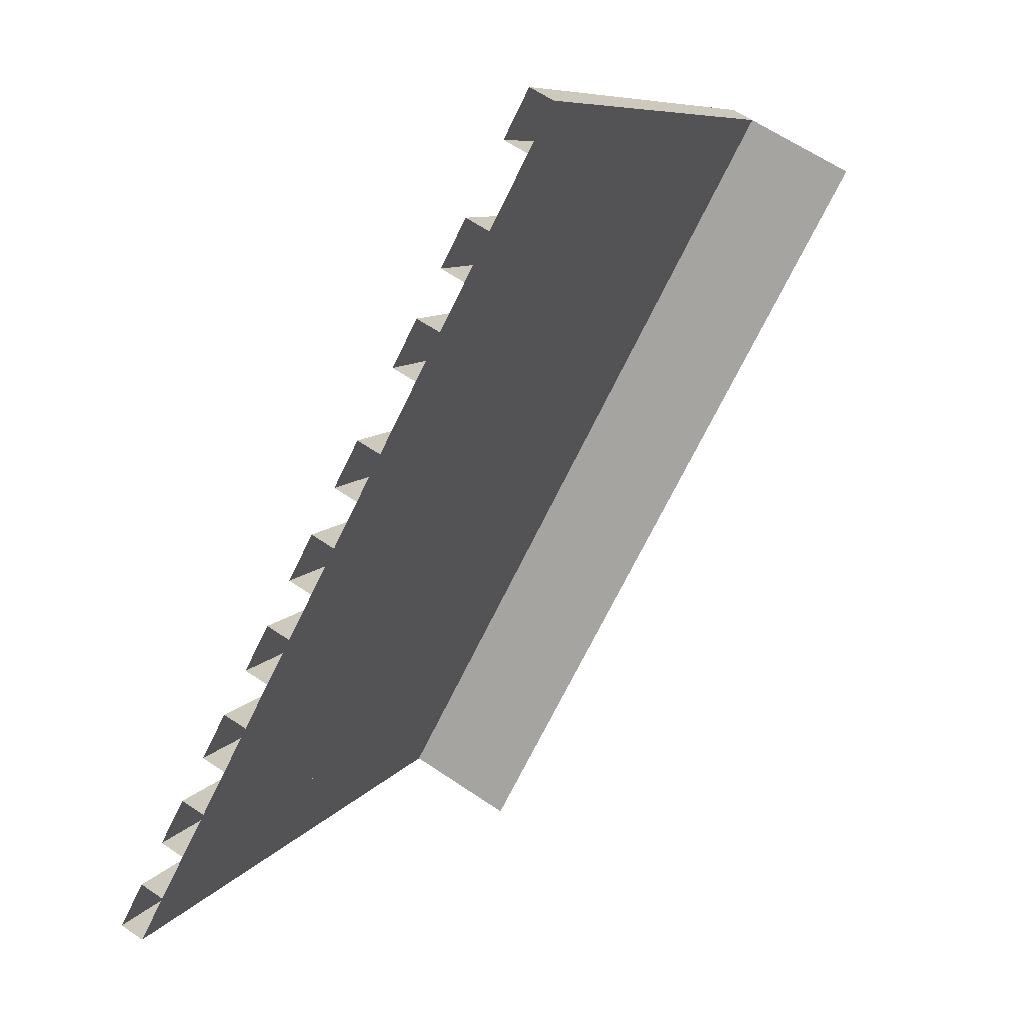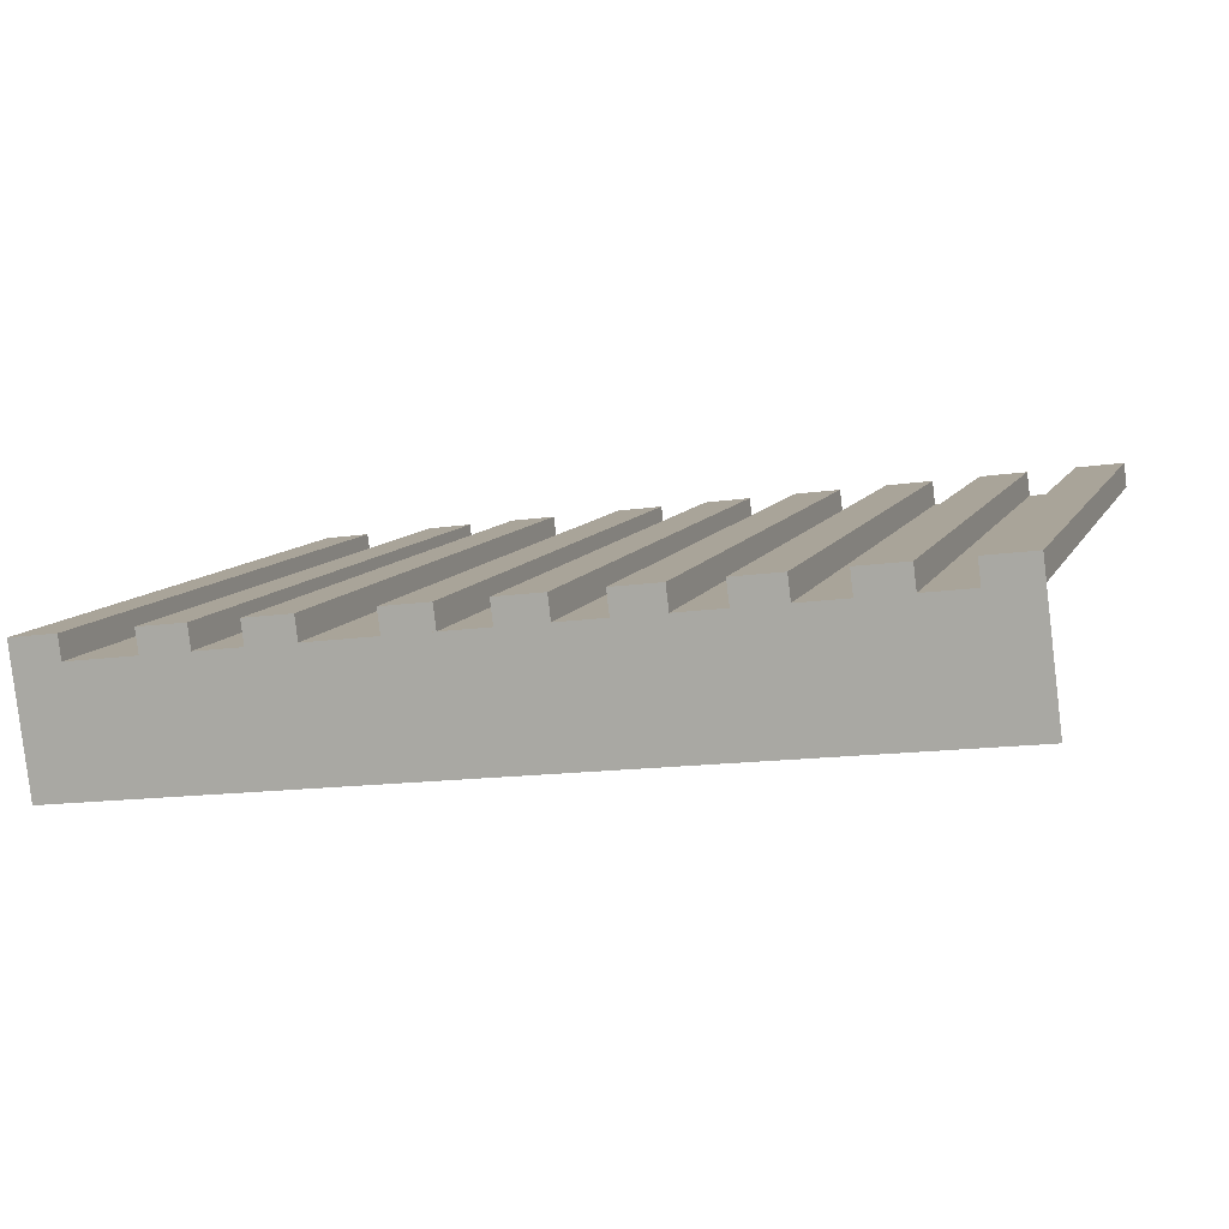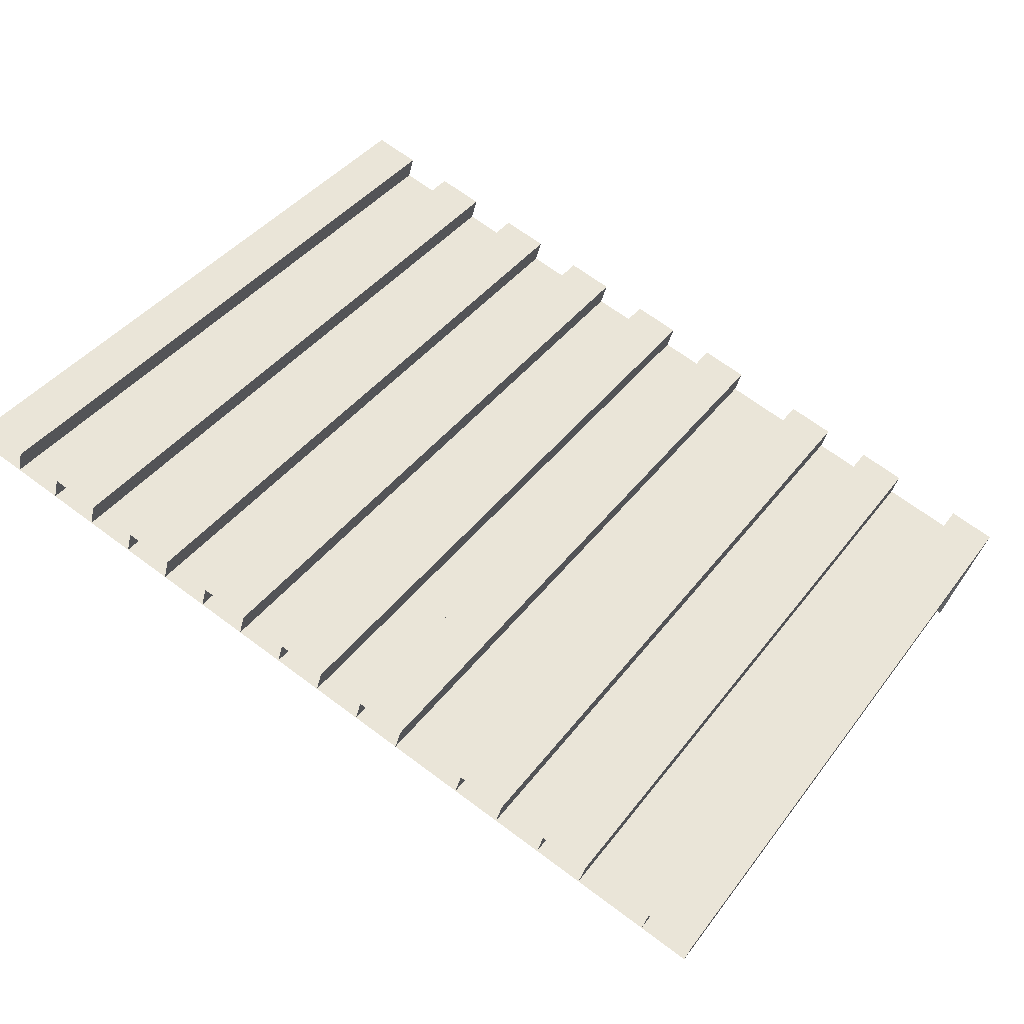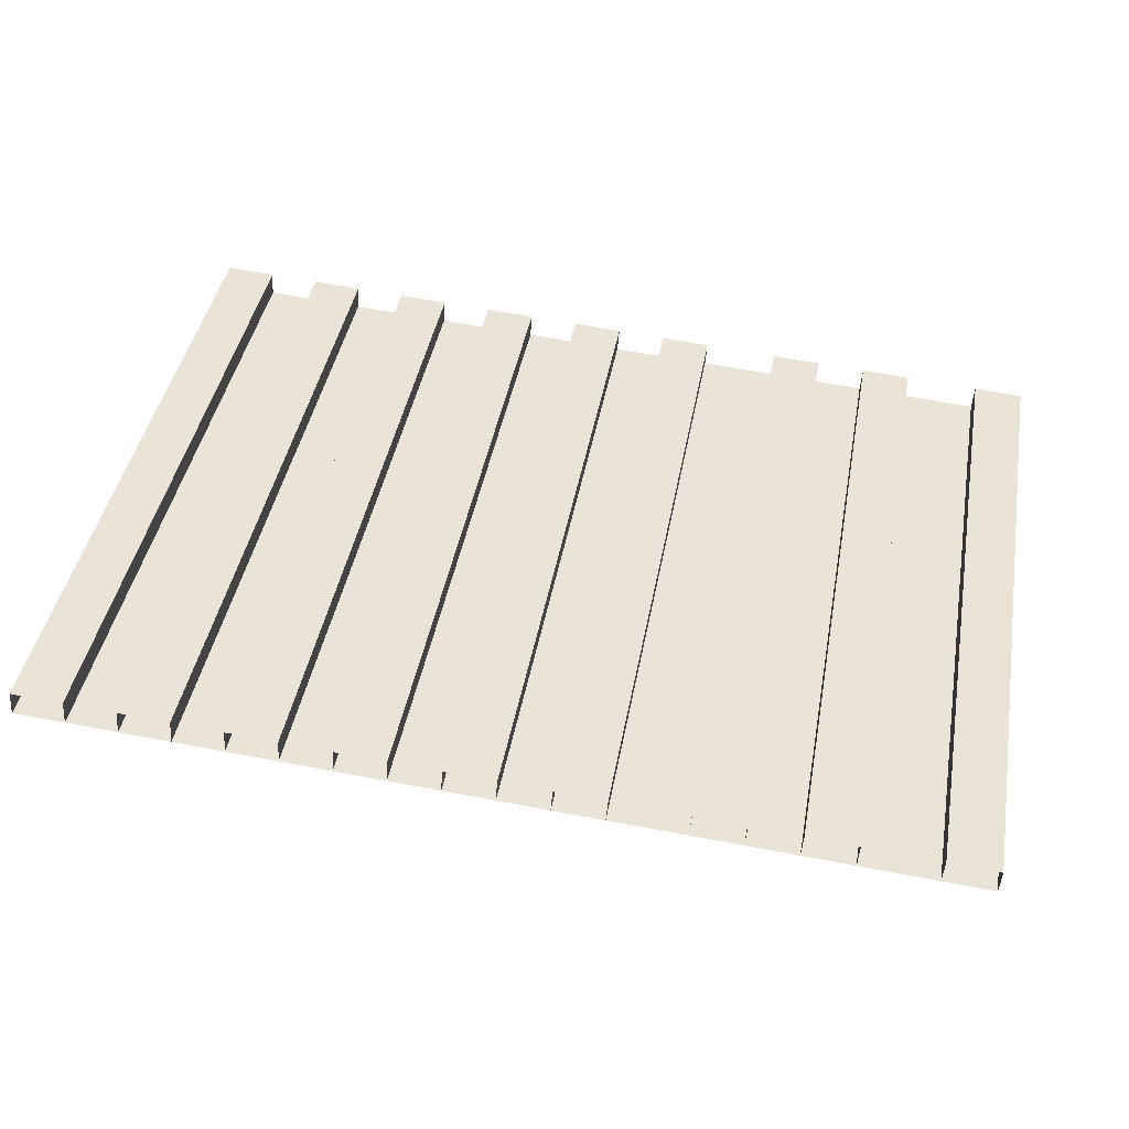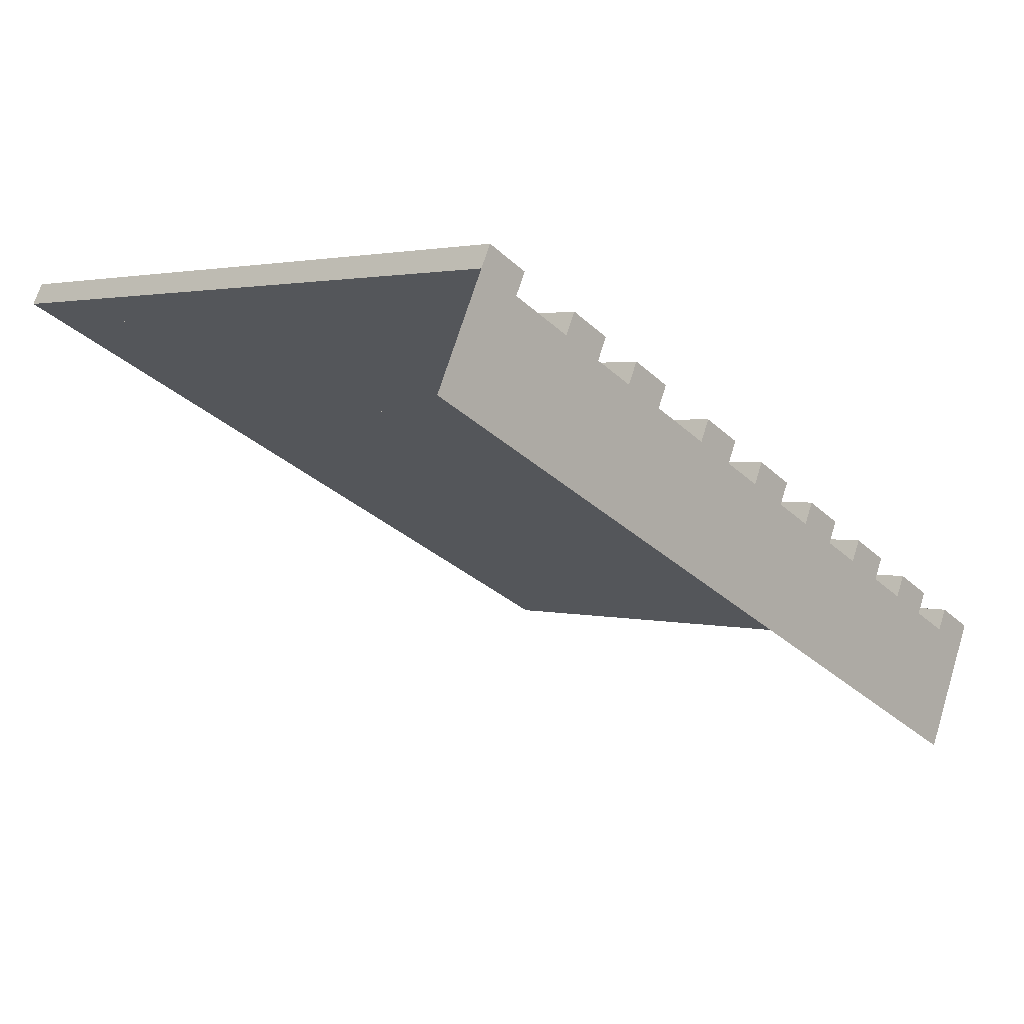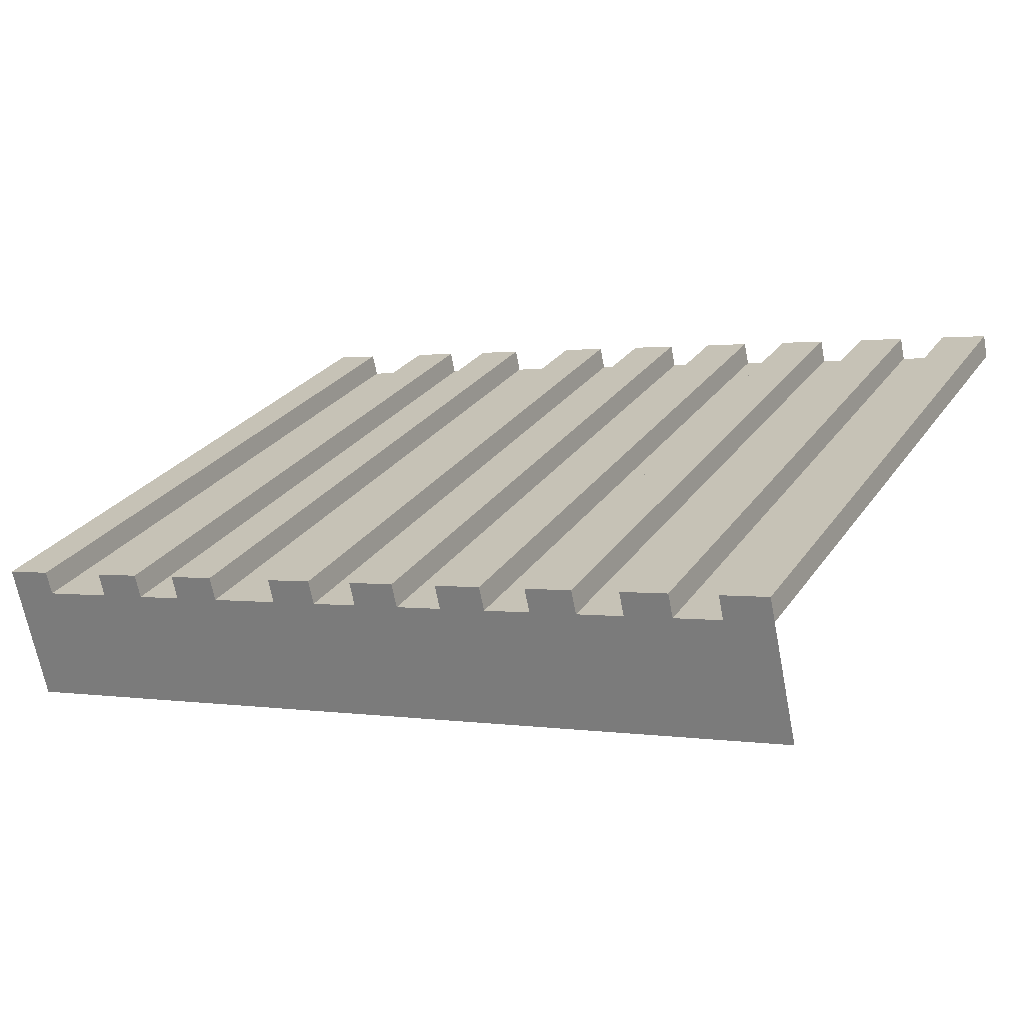
<metadata>
{"format":"obj","ext":"obj","renderer":"f3d","projection":"perspective","resolution":1024,"background":"white","views":[{"elev":-70.8,"azim":64.0,"up":"+Y"},{"elev":-14.3,"azim":-161.9,"up":"+Z"},{"elev":68.3,"azim":36.7,"up":"+Z"},{"elev":64.1,"azim":10.8,"up":"+Z"},{"elev":-31.7,"azim":128.1,"up":"+Z"},{"elev":1.2,"azim":-150.4,"up":"+Z"}]}
</metadata>
<code>
o cube
v -1.125 2.342 -2.293
v -1.125 2.461 -2.005
v -1.125 0.725 -1.624
v -1.125 0.8446 -1.335
v 1.125 2.461 -2.005
v 1.125 2.342 -2.293
v 1.125 0.8446 -1.335
v 1.125 0.725 -1.624
f 4 7 5 2
f 6 1 2 5
o cube
v -0.875 2.461 -2.005
v -0.875 2.485 -1.947
v -0.875 0.8446 -1.335
v -0.875 0.8685 -1.277
v -0.75 2.485 -1.947
v -0.75 2.461 -2.005
v -0.75 0.8685 -1.277
v -0.75 0.8446 -1.335
f 12 15 13 10
f 11 12 10 9
f 15 16 14 13
f 14 9 10 13
o cube
v -0.625 2.461 -2.005
v -0.625 2.485 -1.947
v -0.625 0.8446 -1.335
v -0.625 0.8685 -1.277
v -0.5 2.485 -1.947
v -0.5 2.461 -2.005
v -0.5 0.8685 -1.277
v -0.5 0.8446 -1.335
f 20 23 21 18
f 19 20 18 17
f 23 24 22 21
f 22 17 18 21
o cube
v -1.125 2.461 -2.005
v -1.125 2.485 -1.947
v -1.125 0.8446 -1.335
v -1.125 0.8685 -1.277
v -1 2.485 -1.947
v -1 2.461 -2.005
v -1 0.8685 -1.277
v -1 0.8446 -1.335
f 28 31 29 26
f 27 28 26 25
f 31 32 30 29
f 30 25 26 29
o cube
v -0.375 2.461 -2.005
v -0.375 2.485 -1.947
v -0.375 0.8446 -1.335
v -0.375 0.8685 -1.277
v -0.25 2.485 -1.947
v -0.25 2.461 -2.005
v -0.25 0.8685 -1.277
v -0.25 0.8446 -1.335
f 36 39 37 34
f 35 36 34 33
f 39 40 38 37
f 38 33 34 37
o cube
v -0.125 2.461 -2.005
v -0.125 2.485 -1.947
v -0.125 0.8446 -1.335
v -0.125 0.8685 -1.277
v 1.863e-09 2.485 -1.947
v 9.313e-10 2.461 -2.005
v 1.863e-09 0.8685 -1.277
v 9.313e-10 0.8446 -1.335
f 44 47 45 42
f 43 44 42 41
f 47 48 46 45
f 46 41 42 45
o cube
v 0.125 2.461 -2.005
v 0.125 2.485 -1.947
v 0.125 0.8446 -1.335
v 0.125 0.8685 -1.277
v 0.25 2.485 -1.947
v 0.25 2.461 -2.005
v 0.25 0.8685 -1.277
v 0.25 0.8446 -1.335
f 52 55 53 50
f 51 52 50 49
f 55 56 54 53
f 54 49 50 53
o cube
v 1 2.461 -2.005
v 1 2.485 -1.947
v 1 0.8446 -1.335
v 1 0.8685 -1.277
v 1.125 2.485 -1.947
v 1.125 2.461 -2.005
v 1.125 0.8685 -1.277
v 1.125 0.8446 -1.335
f 60 63 61 58
f 59 60 58 57
f 63 64 62 61
f 62 57 58 61
o cube
v 0.4375 2.461 -2.005
v 0.4375 2.485 -1.947
v 0.4375 0.8446 -1.335
v 0.4375 0.8685 -1.277
v 0.5625 2.485 -1.947
v 0.5625 2.461 -2.005
v 0.5625 0.8685 -1.277
v 0.5625 0.8446 -1.335
f 68 71 69 66
f 67 68 66 65
f 71 72 70 69
f 70 65 66 69
o cube
v 0.6875 2.461 -2.005
v 0.6875 2.485 -1.947
v 0.6875 0.8446 -1.335
v 0.6875 0.8685 -1.277
v 0.8125 2.485 -1.947
v 0.8125 2.461 -2.005
v 0.8125 0.8685 -1.277
v 0.8125 0.8446 -1.335
f 76 79 77 74
f 75 76 74 73
f 79 80 78 77
f 78 73 74 77

</code>
